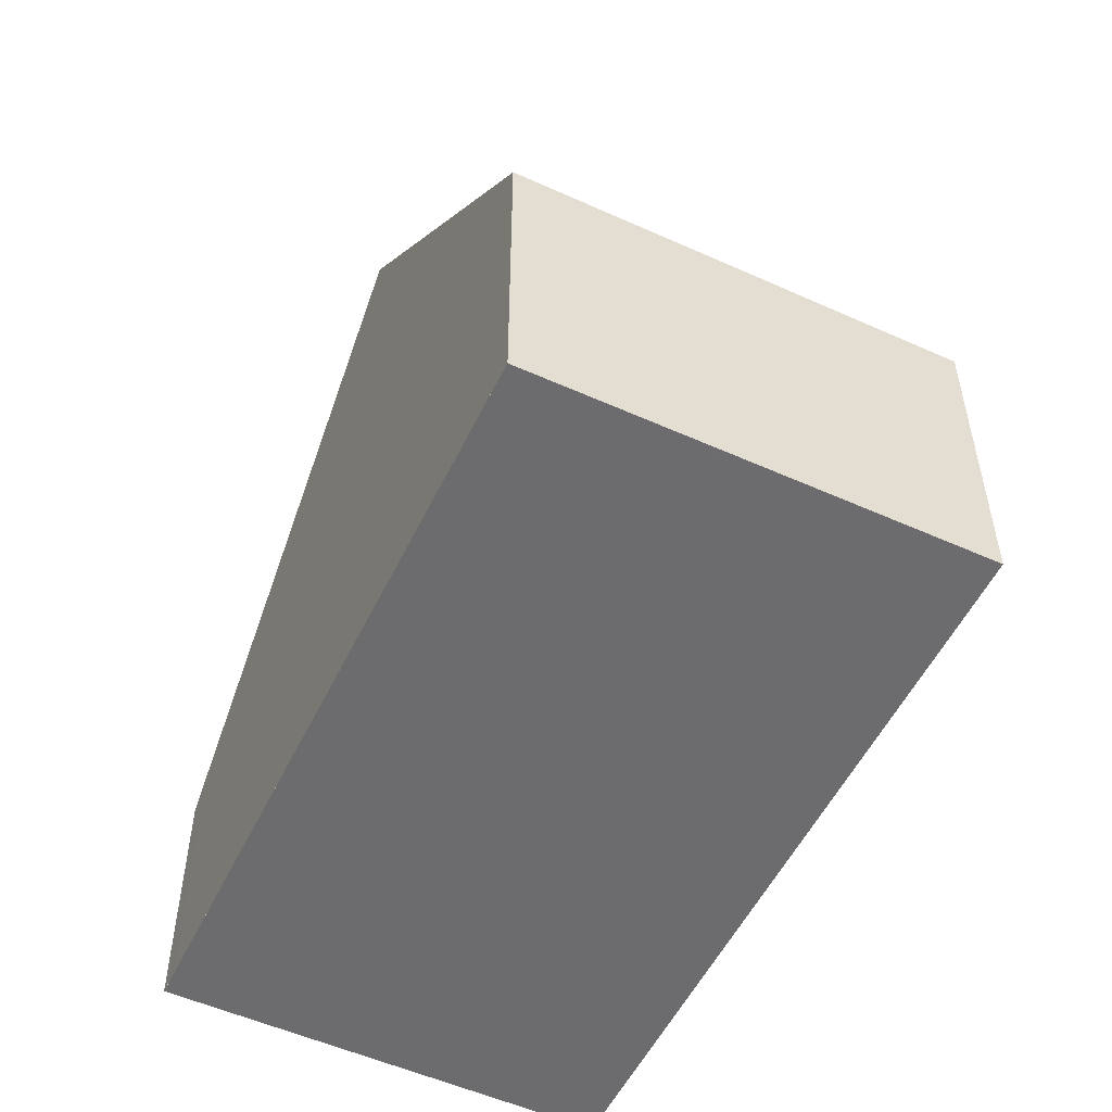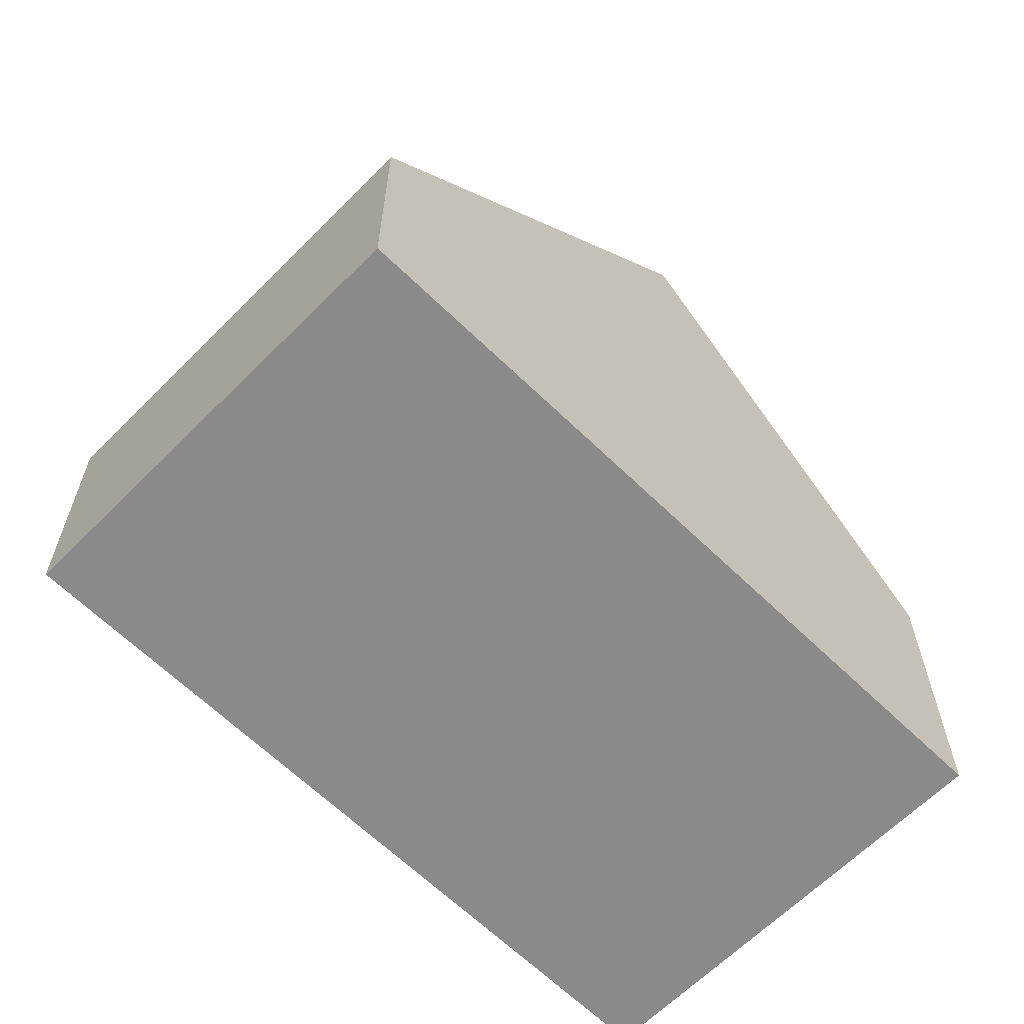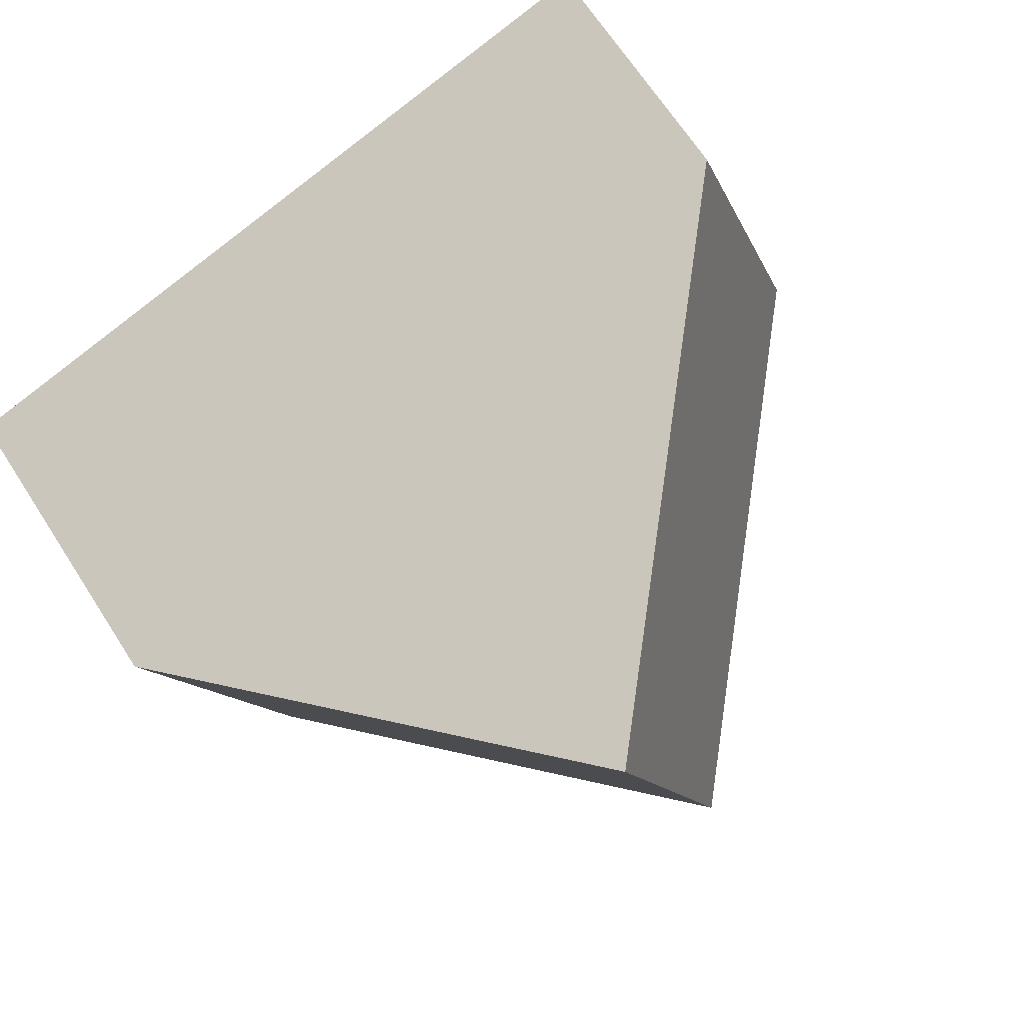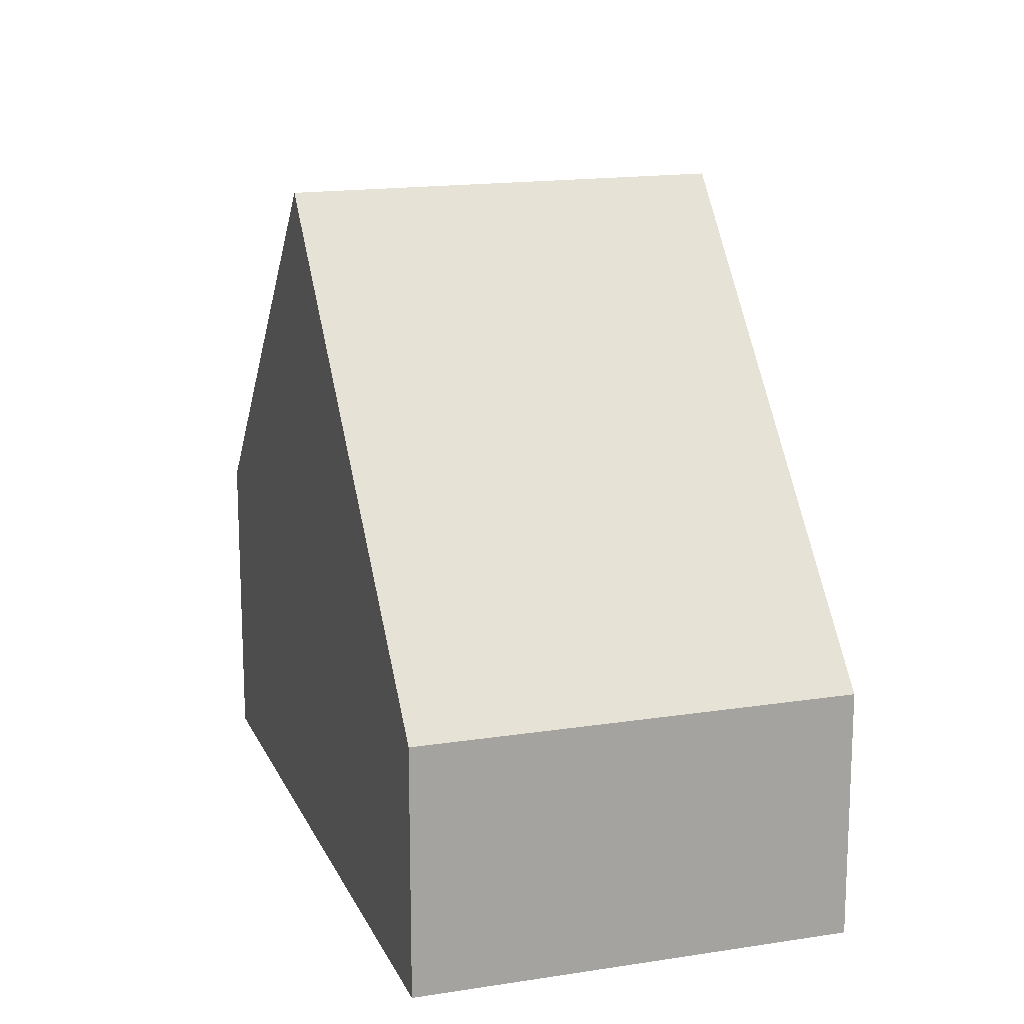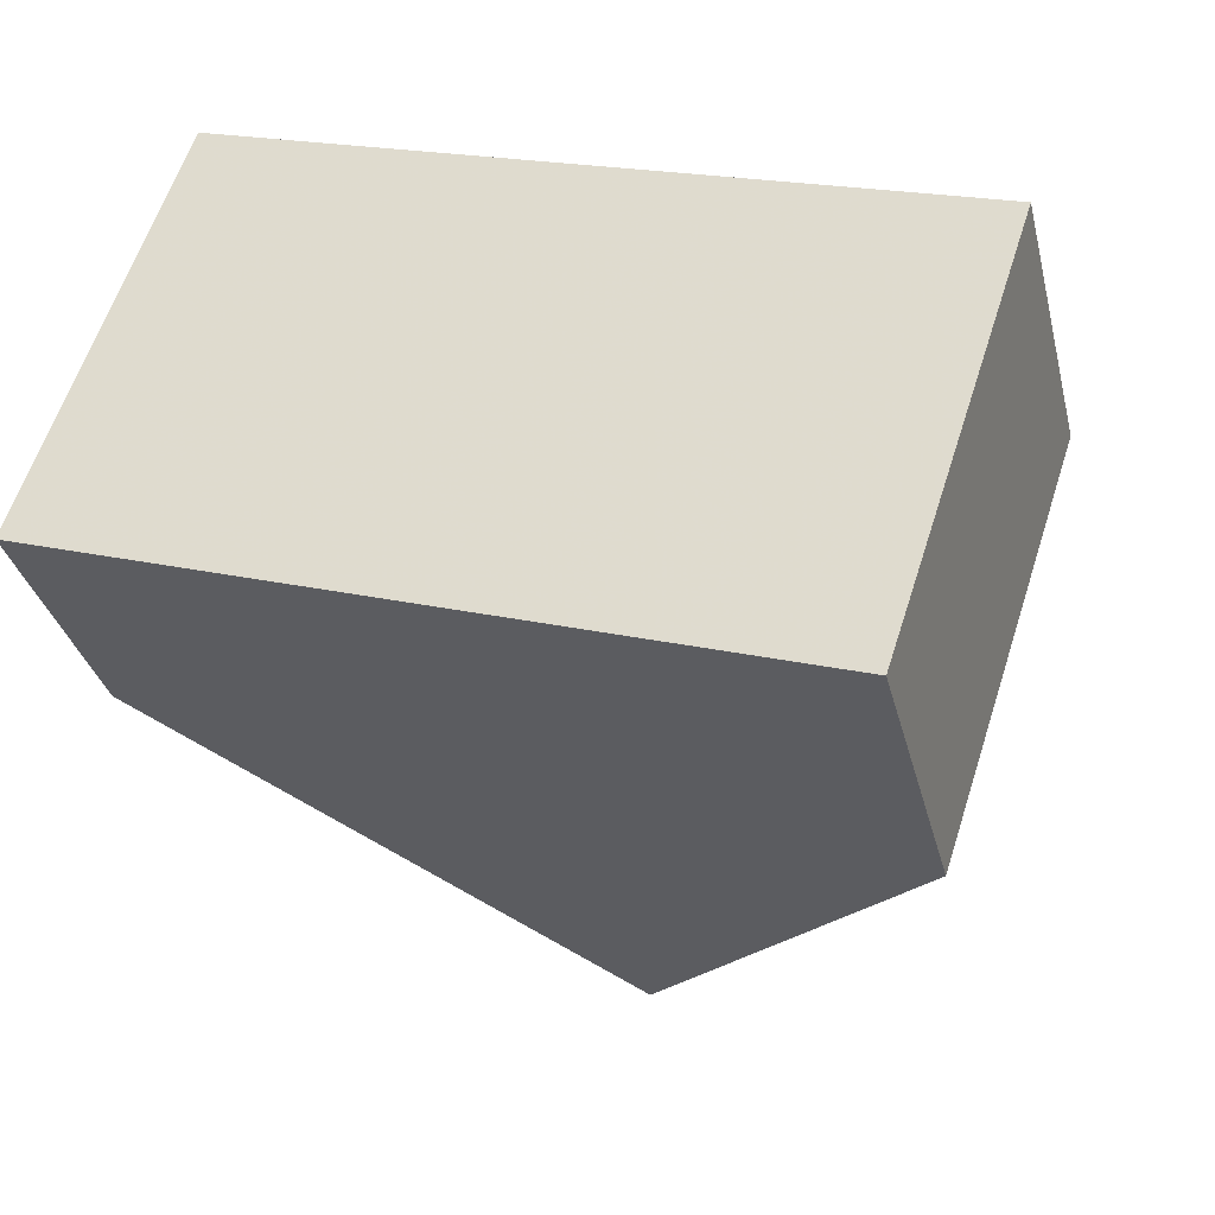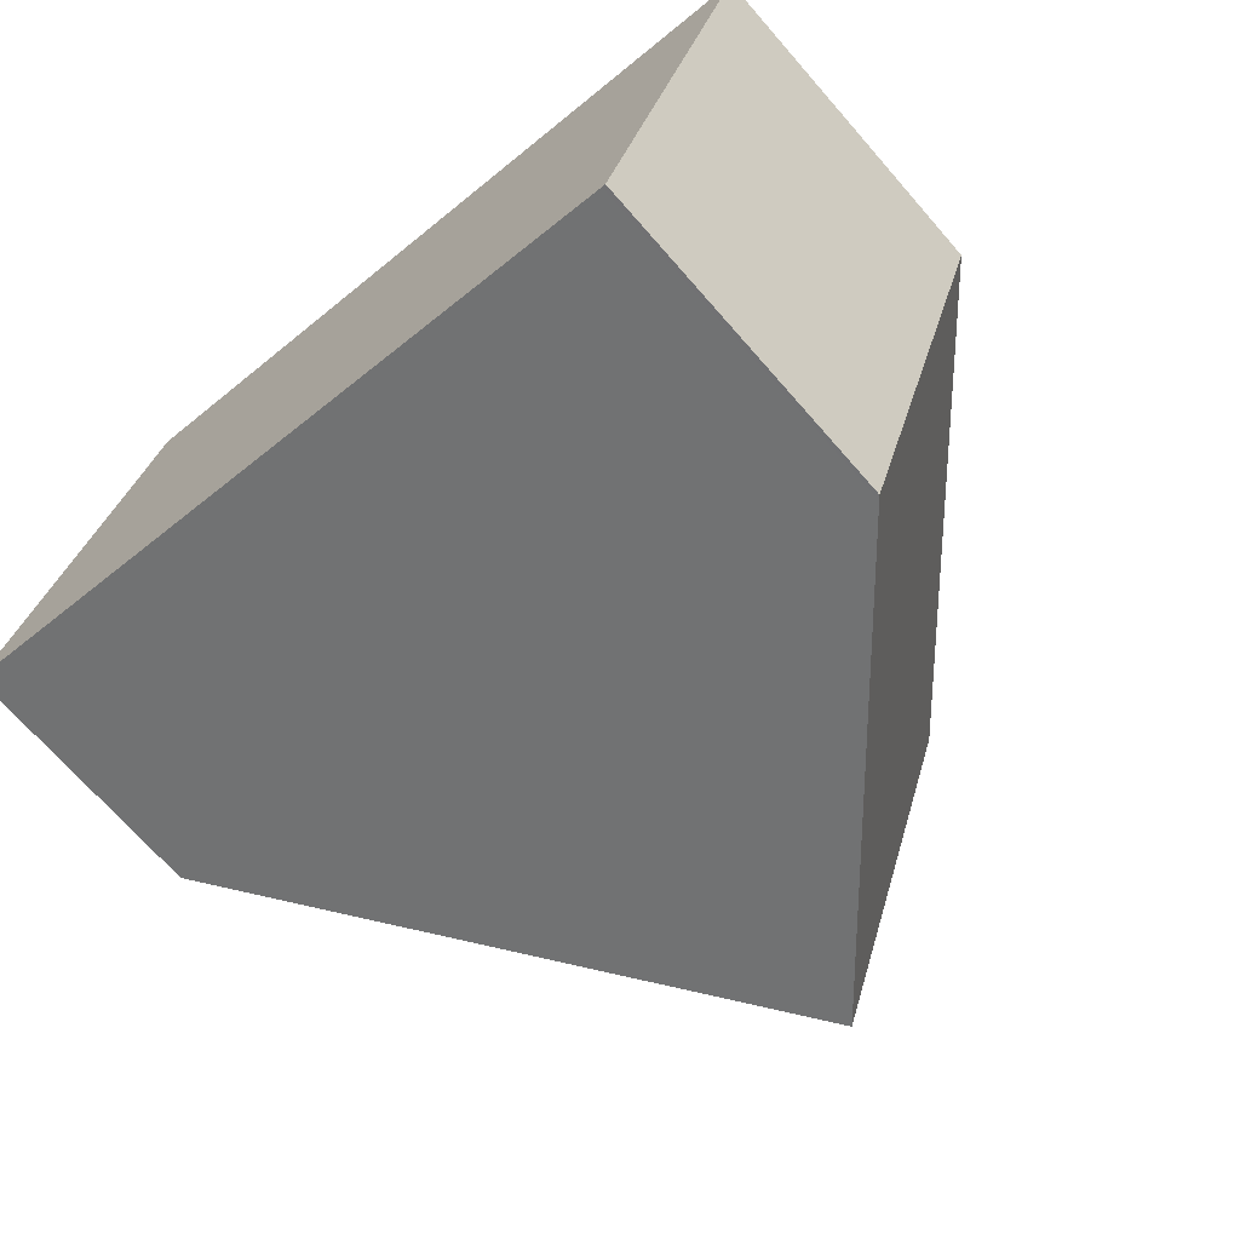
<metadata>
{"format":"obj","ext":"obj","renderer":"f3d","projection":"perspective","resolution":1024,"background":"white","views":[{"elev":-53.8,"azim":-97.3,"up":"+Z"},{"elev":-63.5,"azim":153.7,"up":"+Z"},{"elev":67.9,"azim":-32.9,"up":"+Y"},{"elev":16.0,"azim":90.4,"up":"+Z"},{"elev":-33.7,"azim":-166.3,"up":"+Y"},{"elev":-70.3,"azim":-138.8,"up":"+Y"}]}
</metadata>
<code>
v -2252 -1899 3.164
v -2250 -1904 3.16
v -2259 -1907 3.945
v -2261 -1902 3.969
v -2255 -1906 8.78
v -2257 -1900 8.792
v -2252 -1899 3.508
v -2250 -1904 3.507
v -2251 -1904 3.507
v -2250 -1904 3.16
v -2255 -1905 8.78
v -2252 -1900 3.163
v -2252 -1900 3.507
v -2256 -1901 8.789
v -2257 -1900 8.792
v -2255 -1906 8.78
v -2255 -1905 8.78
v -2259 -1907 3.947
v -2261 -1903 3.964
v -2256 -1901 8.789
v -2259 -1907 3.998
v -2261 -1903 4.015
v -2259 -1907 3.997
v -2261 -1902 4.02
v -2252 -1899 3.508
v -2252 -1899 3.164
v -2257 -1900 8.791
v -2257 -1900 8.791
v -2261 -1902 4.02
v -2261 -1902 3.968
v -2252 -1899 3.164
v -2252 -1899 3.164
v -2252 -1899 0
v -2252 -1899 -4.441e-16
v -2250 -1904 3.507
v -2250 -1904 3.16
v -2250 -1904 0
v -2250 -1904 0
v -2259 -1907 3.947
v -2259 -1907 3.945
v -2259 -1907 -4.441e-16
v -2259 -1907 -4.441e-16
v -2261 -1902 4.02
v -2261 -1902 3.969
v -2261 -1902 0
v -2261 -1902 0
v -2252 -1899 3.508
v -2257 -1900 8.792
v -2257 -1900 -1.776e-15
v -2252 -1899 -4.441e-16
v -2252 -1899 3.164
v -2252 -1899 3.508
v -2252 -1899 -4.441e-16
v -2252 -1899 0
v -2255 -1906 8.78
v -2250 -1904 3.507
v -2250 -1904 0
v -2255 -1906 0
v -2250 -1904 3.16
v -2250 -1904 3.16
v -2250 -1904 0
v -2250 -1904 0
v -2250 -1904 3.16
v -2252 -1900 3.163
v -2252 -1900 0
v -2250 -1904 0
v -2259 -1907 3.997
v -2255 -1906 8.78
v -2255 -1906 0
v -2259 -1907 -4.441e-16
v -2261 -1903 3.964
v -2259 -1907 3.947
v -2259 -1907 -4.441e-16
v -2261 -1903 0
v -2261 -1902 3.968
v -2261 -1903 3.964
v -2261 -1903 0
v -2261 -1902 -4.441e-16
v -2259 -1907 3.945
v -2259 -1907 3.997
v -2259 -1907 -4.441e-16
v -2259 -1907 -4.441e-16
v -2257 -1900 8.792
v -2261 -1902 4.02
v -2261 -1902 0
v -2257 -1900 -1.776e-15
v -2252 -1900 3.163
v -2252 -1899 3.164
v -2252 -1899 -4.441e-16
v -2252 -1900 0
v -2261 -1902 3.969
v -2261 -1902 3.968
v -2261 -1902 -4.441e-16
v -2261 -1902 0
v -2259 -1907 0
v -2261 -1902 0
v -2252 -1899 0
v -2250 -1904 0
f 9 8 5 11
f 22 20 17 21
f 10 2 8 9
f 26 12 13 25
f 25 13 14 27
f 12 10 9 13
f 13 9 11 14
f 21 17 16 23
f 29 24 15 28
f 21 18 19 22
f 23 3 18 21
f 30 4 24 29
f 25 7 1 26
f 27 6 7 25
f 28 20 22 29
f 29 22 19 30
f 32 33 34 31
f 36 37 38 35
f 40 41 42 39
f 44 45 46 43
f 48 49 50 47
f 52 53 54 51
f 56 57 58 55
f 60 61 62 59
f 64 65 66 63
f 68 69 70 67
f 72 73 74 71
f 76 77 78 75
f 80 81 82 79
f 84 85 86 83
f 88 89 90 87
f 92 93 94 91
f 96 97 98 95

</code>
